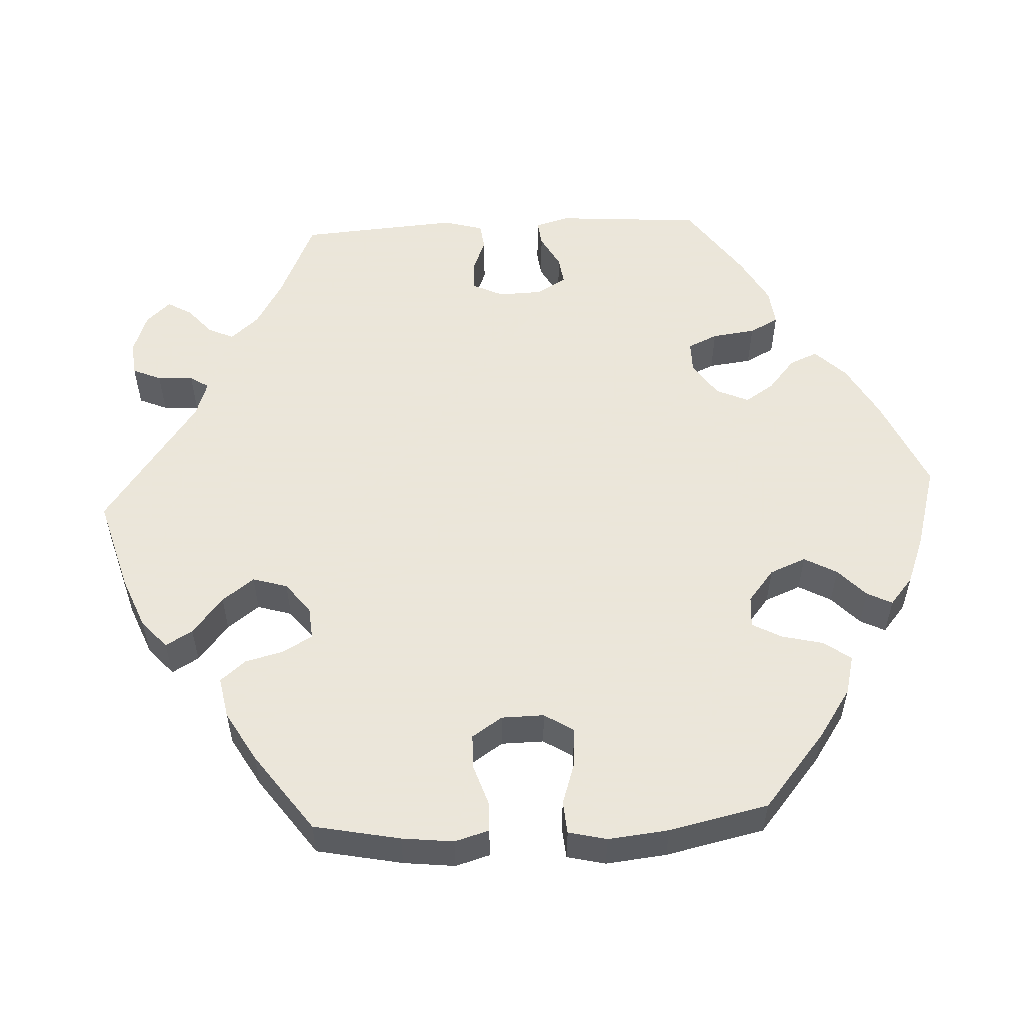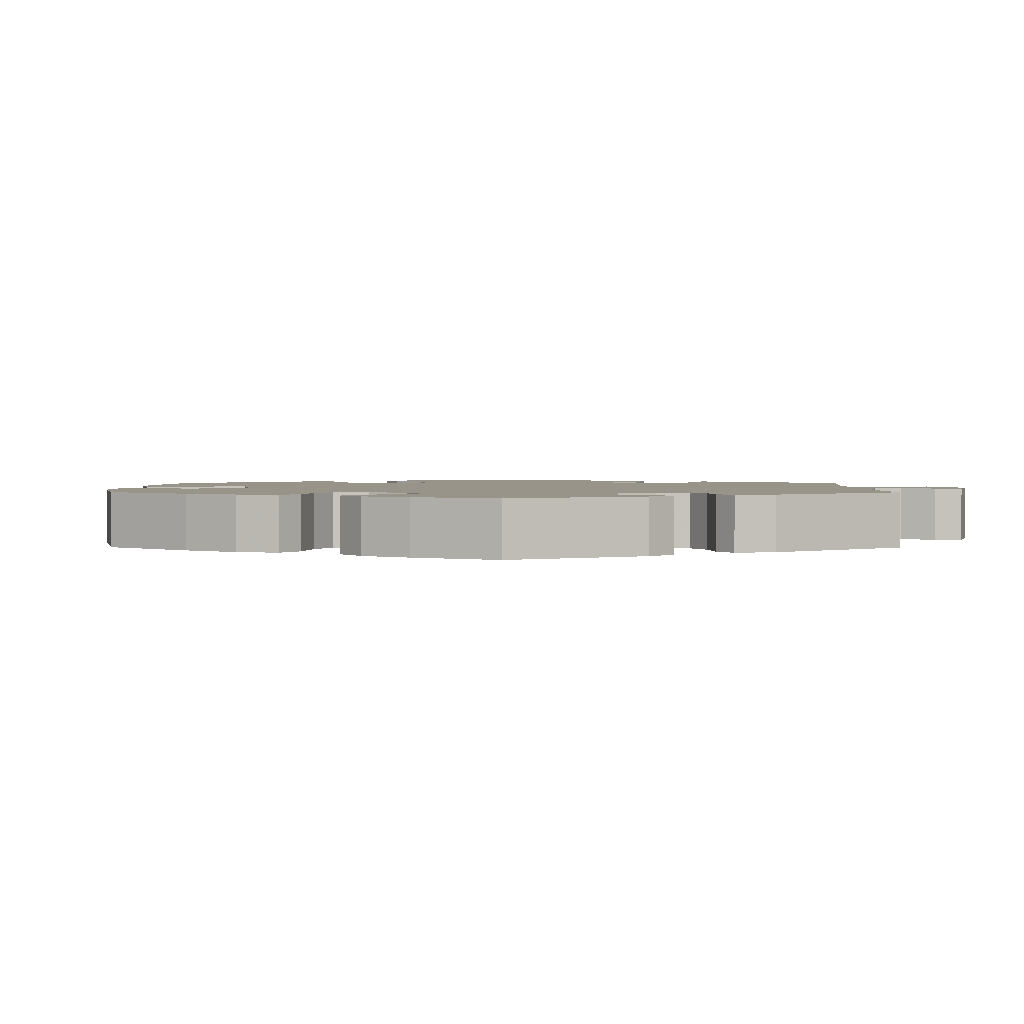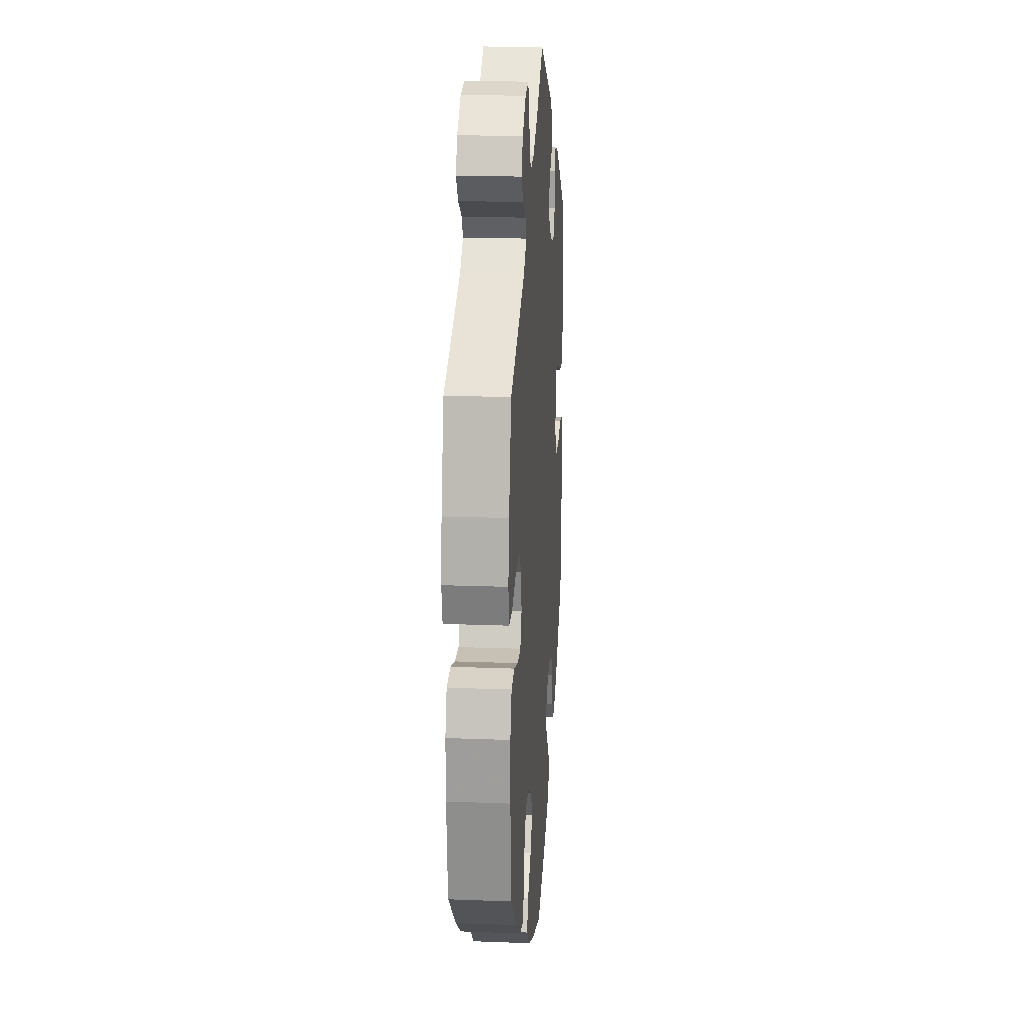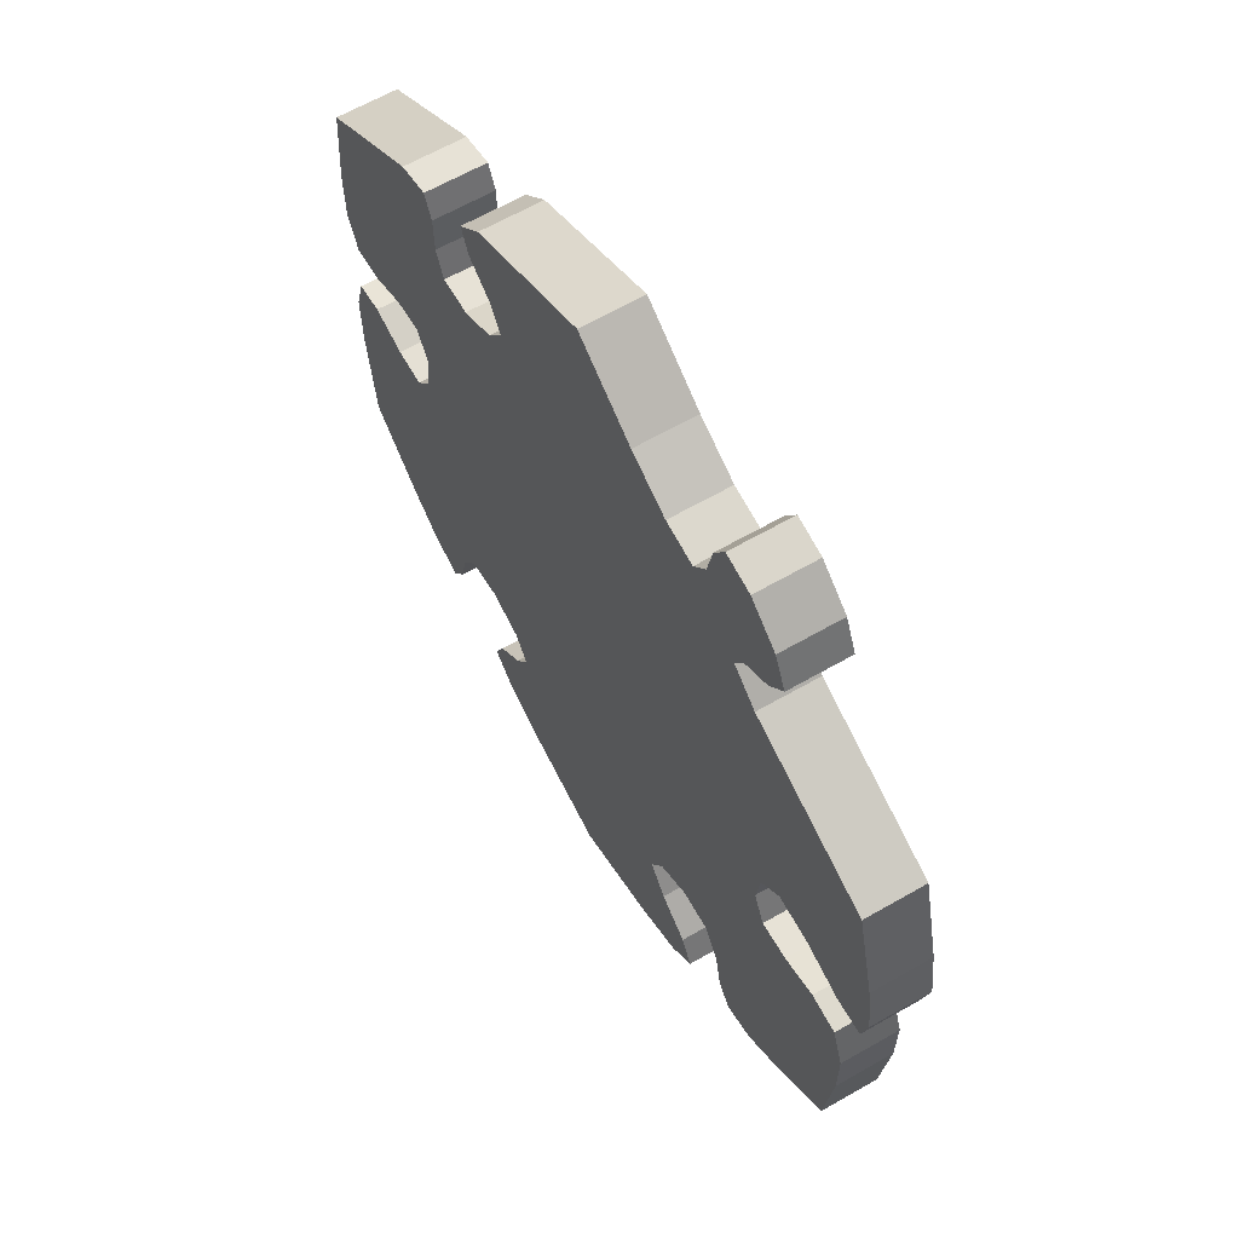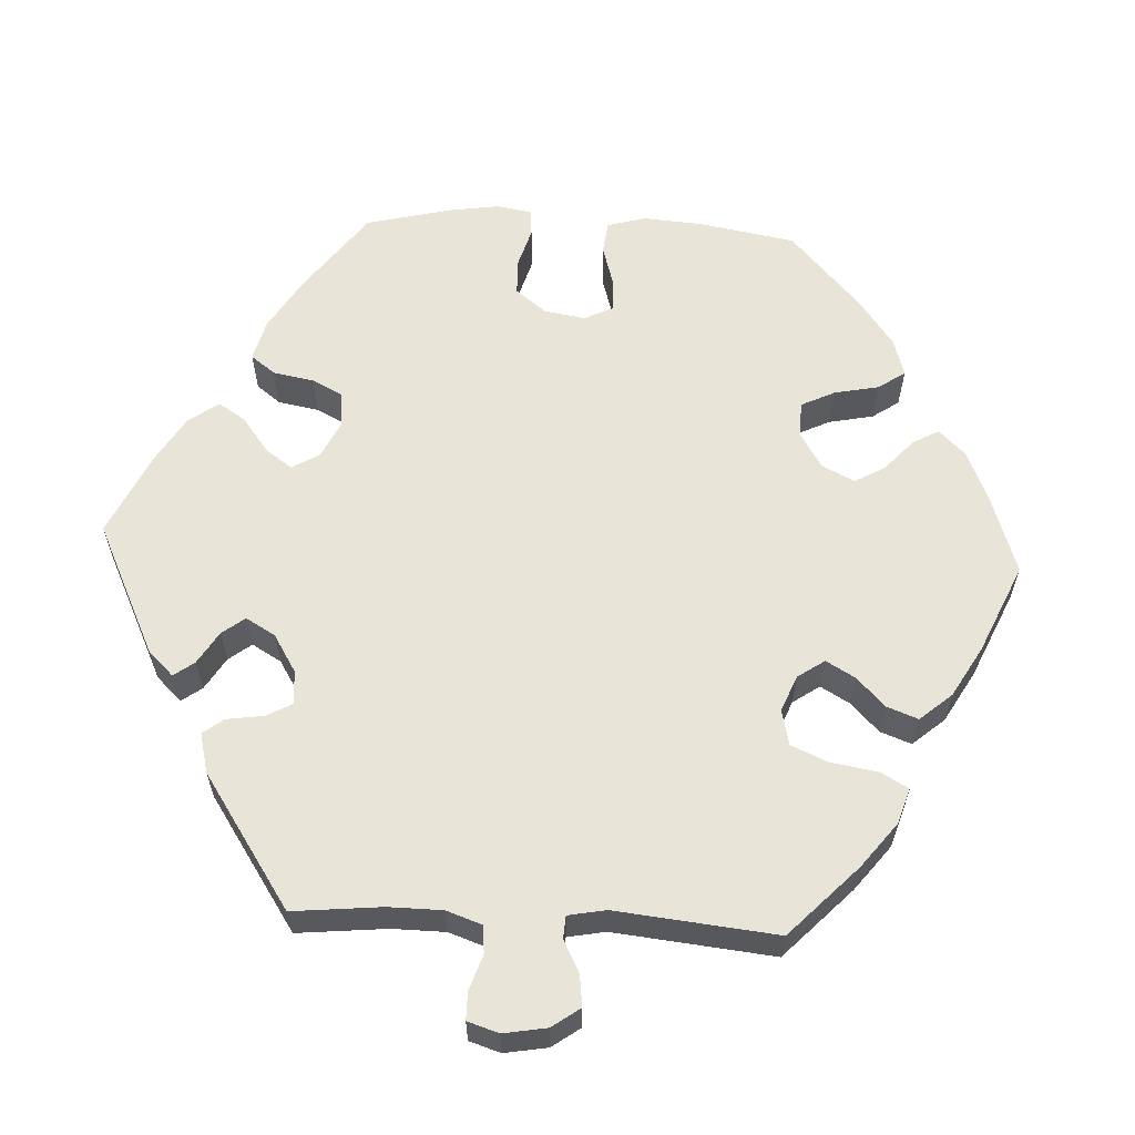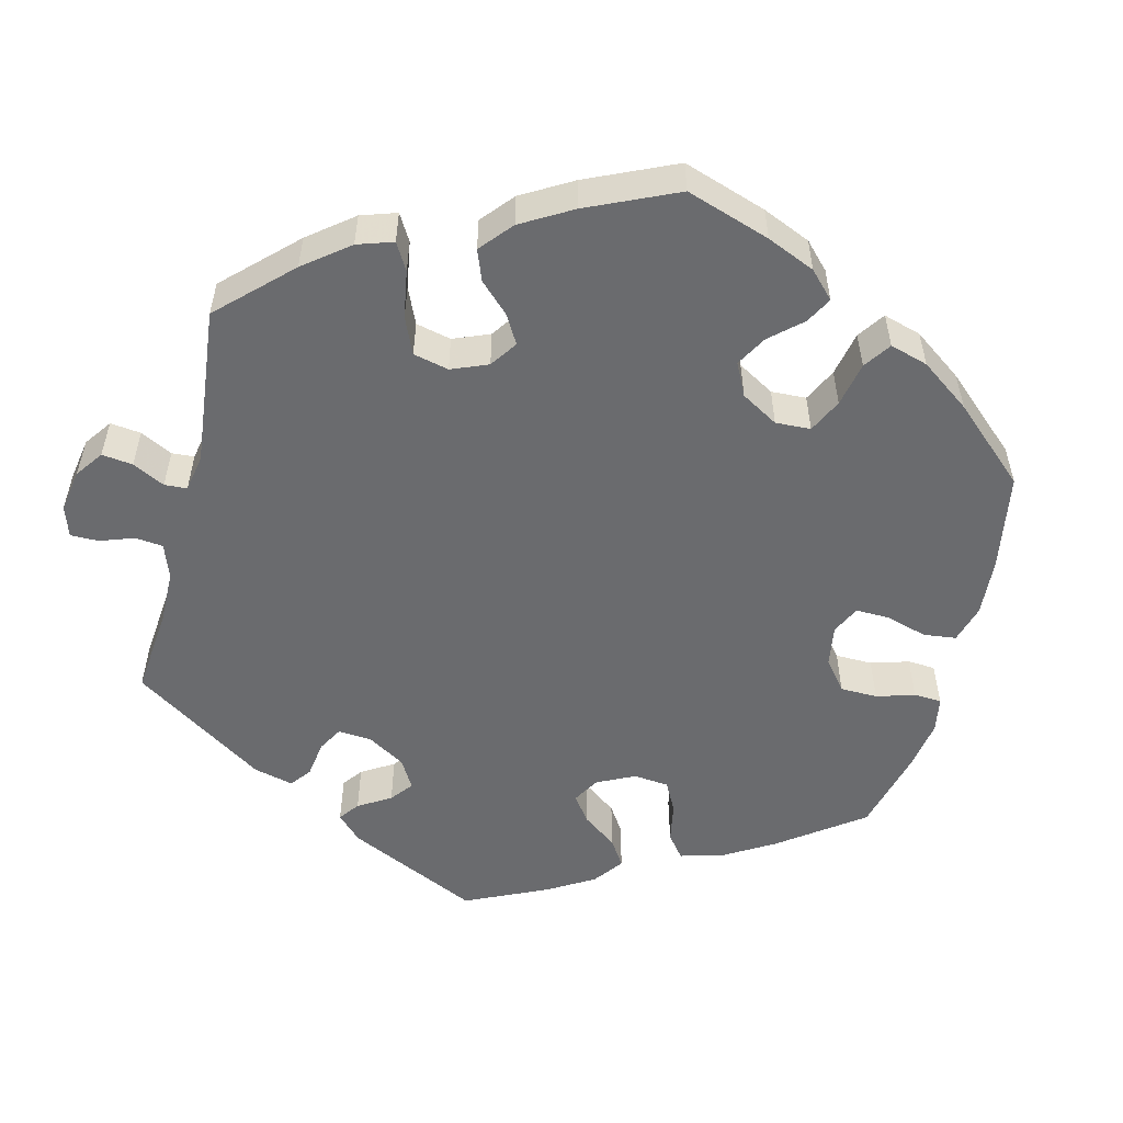
<metadata>
{"format":"obj","ext":"obj","renderer":"f3d","projection":"perspective","resolution":1024,"background":"white","views":[{"elev":55.0,"azim":147.0,"up":"+Y"},{"elev":1.9,"azim":-59.5,"up":"+Y"},{"elev":18.6,"azim":94.2,"up":"+Z"},{"elev":63.7,"azim":59.9,"up":"+Z"},{"elev":60.4,"azim":33.0,"up":"+Y"},{"elev":-53.4,"azim":106.1,"up":"+Y"}]}
</metadata>
<code>
v -0.343 0.07 0.396
v -0.299 0.07 0.407
v -0.286 0.07 0.377
v -0.285 0.07 0.328
v -0.271 0.07 0.294
v -0.227 0.07 0.294
v -0.177 0.07 0.321
v -0.152 0.07 0.357
v -0.171 0.07 0.389
v -0.209 0.07 0.419
v -0.222 0.07 0.45
v -0.185 0.07 0.488
v 0 0.07 0.578
v 0.093 0.07 0.511
v 0.153 0.07 0.477
v 0.2 0.07 0.468
v 0.221 0.07 0.497
v 0.23 0.07 0.543
v 0.248 0.07 0.574
v 0.289 0.07 0.565
v 0.332 0.07 0.529
v 0.35 0.07 0.489
v 0.326 0.07 0.457
v 0.287 0.07 0.432
v 0.274 0.07 0.406
v 0.311 0.07 0.374
v 0.5 0.07 0.289
v 0.53 0.07 0.168
v 0.54 0.07 0.096
v 0.53 0.07 0.049
v 0.49 0.07 0.049
v 0.432 0.07 0.071
v 0.381 0.07 0.077
v 0.349 0.07 0.043
v 0.342 0.07 -0.007
v 0.36 0.07 -0.045
v 0.403 0.07 -0.045
v 0.453 0.07 -0.031
v 0.495 0.07 -0.038
v 0.513 0.07 -0.089
v 0.513 0.07 -0.164
v 0.5 0.07 -0.289
v 0.415 0.07 -0.364
v 0.361 0.07 -0.404
v 0.316 0.07 -0.415
v 0.296 0.07 -0.382
v 0.285 0.07 -0.329
v 0.262 0.07 -0.29
v 0.215 0.07 -0.287
v 0.167 0.07 -0.314
v 0.146 0.07 -0.354
v 0.173 0.07 -0.394
v 0.217 0.07 -0.433
v 0.235 0.07 -0.471
v 0.198 0.07 -0.506
v 0.126 0.07 -0.538
v 0.001 0.07 -0.578
v -0.119 0.07 -0.534
v -0.187 0.07 -0.501
v -0.223 0.07 -0.464
v -0.206 0.07 -0.425
v -0.166 0.07 -0.387
v -0.143 0.07 -0.35
v -0.166 0.07 -0.316
v -0.216 0.07 -0.297
v -0.266 0.07 -0.304
v -0.291 0.07 -0.345
v -0.303 0.07 -0.395
v -0.323 0.07 -0.425
v -0.367 0.07 -0.409
v -0.418 0.07 -0.368
v -0.5 0.07 -0.289
v -0.514 0.07 -0.157
v -0.515 0.07 -0.078
v -0.5 0.07 -0.025
v -0.461 0.07 -0.02
v -0.41 0.07 -0.038
v -0.366 0.07 -0.04
v -0.339 0.07 -0.003
v -0.335 0.07 0.051
v -0.355 0.07 0.086
v -0.397 0.07 0.082
v -0.449 0.07 0.06
v -0.491 0.07 0.058
v -0.51 0.07 0.102
v -0.511 0.07 0.171
v -0.5 0.07 0.289
v -0.343 0 0.396
v -0.299 0 0.407
v -0.286 0 0.377
v -0.285 0 0.328
v -0.271 0 0.294
v -0.227 0 0.294
v -0.177 0 0.321
v -0.152 0 0.357
v -0.171 0 0.389
v -0.209 0 0.419
v -0.222 0 0.45
v -0.185 0 0.488
v 0 0 0.578
v 0.093 0 0.511
v 0.153 0 0.477
v 0.2 0 0.468
v 0.221 0 0.497
v 0.23 0 0.543
v 0.248 0 0.574
v 0.289 0 0.565
v 0.332 0 0.529
v 0.35 0 0.489
v 0.326 0 0.457
v 0.287 0 0.432
v 0.274 0 0.406
v 0.311 0 0.374
v 0.5 0 0.289
v 0.53 0 0.168
v 0.54 0 0.096
v 0.53 0 0.049
v 0.49 0 0.049
v 0.432 0 0.071
v 0.381 0 0.077
v 0.349 0 0.043
v 0.342 0 -0.007
v 0.36 0 -0.045
v 0.403 0 -0.045
v 0.453 0 -0.031
v 0.495 0 -0.038
v 0.513 0 -0.089
v 0.513 0 -0.164
v 0.5 0 -0.289
v 0.415 0 -0.364
v 0.361 0 -0.404
v 0.316 0 -0.415
v 0.296 0 -0.382
v 0.285 0 -0.329
v 0.262 0 -0.29
v 0.215 0 -0.287
v 0.167 0 -0.314
v 0.146 0 -0.354
v 0.173 0 -0.394
v 0.217 0 -0.433
v 0.235 0 -0.471
v 0.198 0 -0.506
v 0.126 0 -0.538
v 0.001 0 -0.578
v -0.119 0 -0.534
v -0.187 0 -0.501
v -0.223 0 -0.464
v -0.206 0 -0.425
v -0.166 0 -0.387
v -0.143 0 -0.35
v -0.166 0 -0.316
v -0.216 0 -0.297
v -0.266 0 -0.304
v -0.291 0 -0.345
v -0.303 0 -0.395
v -0.323 0 -0.425
v -0.367 0 -0.409
v -0.418 0 -0.368
v -0.5 0 -0.289
v -0.514 0 -0.157
v -0.515 0 -0.078
v -0.5 0 -0.025
v -0.461 0 -0.02
v -0.41 0 -0.038
v -0.366 0 -0.04
v -0.339 0 -0.003
v -0.335 0 0.051
v -0.355 0 0.086
v -0.397 0 0.082
v -0.449 0 0.06
v -0.491 0 0.058
v -0.51 0 0.102
v -0.511 0 0.171
v -0.5 0 0.289
f 82 83 84 85
f 81 82 85 86
f 74 75 76 77
f 74 77 78
f 73 74 78
f 72 73 78
f 71 72 78 79
f 67 68 69 70
f 66 67 70 71
f 59 60 61 62
f 59 62 63
f 58 59 63
f 57 58 63
f 56 57 63
f 55 56 63 64
f 52 53 54 55
f 51 52 55 64
f 44 45 46 47
f 44 47 48
f 43 44 48
f 42 43 48
f 41 42 48 49
f 37 38 39 40
f 36 37 40 41
f 29 30 31 32
f 29 32 33
f 26 27 28 29
f 25 26 29 33
f 21 22 23 24
f 21 24 25
f 20 21 25
f 17 18 19 20
f 16 17 20 25
f 15 16 25 33
f 11 12 13 14
f 9 10 11 14
f 8 9 14 15
f 7 8 15 33
f 1 2 3 4
f 1 4 5
f 81 86 87 1
f 66 71 79
f 65 66 79 80
f 50 51 64 65
f 49 50 65 80
f 36 41 49 80
f 35 36 80 81
f 6 7 33 34
f 5 6 34 35
f 81 1 5
f 5 35 81
f 172 171 170 169
f 173 172 169 168
f 164 163 162 161
f 165 164 161
f 165 161 160
f 165 160 159
f 166 165 159 158
f 157 156 155 154
f 158 157 154 153
f 149 148 147 146
f 150 149 146
f 150 146 145
f 150 145 144
f 150 144 143
f 151 150 143 142
f 142 141 140 139
f 151 142 139 138
f 134 133 132 131
f 135 134 131
f 135 131 130
f 135 130 129
f 136 135 129 128
f 127 126 125 124
f 128 127 124 123
f 119 118 117 116
f 120 119 116
f 116 115 114 113
f 120 116 113 112
f 111 110 109 108
f 112 111 108
f 112 108 107
f 107 106 105 104
f 112 107 104 103
f 120 112 103 102
f 101 100 99 98
f 101 98 97 96
f 102 101 96 95
f 120 102 95 94
f 91 90 89 88
f 92 91 88
f 88 174 173 168
f 166 158 153
f 167 166 153 152
f 152 151 138 137
f 167 152 137 136
f 167 136 128 123
f 168 167 123 122
f 121 120 94 93
f 122 121 93 92
f 92 88 168
f 168 122 92
f 1 88 89 2
f 2 89 90 3
f 3 90 91 4
f 4 91 92 5
f 5 92 93 6
f 6 93 94 7
f 7 94 95 8
f 8 95 96 9
f 9 96 97 10
f 10 97 98 11
f 11 98 99 12
f 12 99 100 13
f 13 100 101 14
f 14 101 102 15
f 15 102 103 16
f 16 103 104 17
f 17 104 105 18
f 18 105 106 19
f 19 106 107 20
f 20 107 108 21
f 21 108 109 22
f 22 109 110 23
f 23 110 111 24
f 24 111 112 25
f 25 112 113 26
f 26 113 114 27
f 27 114 115 28
f 28 115 116 29
f 29 116 117 30
f 30 117 118 31
f 31 118 119 32
f 32 119 120 33
f 33 120 121 34
f 34 121 122 35
f 35 122 123 36
f 36 123 124 37
f 37 124 125 38
f 38 125 126 39
f 39 126 127 40
f 40 127 128 41
f 41 128 129 42
f 42 129 130 43
f 43 130 131 44
f 44 131 132 45
f 45 132 133 46
f 46 133 134 47
f 47 134 135 48
f 48 135 136 49
f 49 136 137 50
f 50 137 138 51
f 51 138 139 52
f 52 139 140 53
f 53 140 141 54
f 54 141 142 55
f 55 142 143 56
f 56 143 144 57
f 57 144 145 58
f 58 145 146 59
f 59 146 147 60
f 60 147 148 61
f 61 148 149 62
f 62 149 150 63
f 63 150 151 64
f 64 151 152 65
f 65 152 153 66
f 66 153 154 67
f 67 154 155 68
f 68 155 156 69
f 69 156 157 70
f 70 157 158 71
f 71 158 159 72
f 72 159 160 73
f 73 160 161 74
f 74 161 162 75
f 75 162 163 76
f 76 163 164 77
f 77 164 165 78
f 78 165 166 79
f 79 166 167 80
f 80 167 168 81
f 81 168 169 82
f 82 169 170 83
f 83 170 171 84
f 84 171 172 85
f 85 172 173 86
f 86 173 174 87
f 87 174 88 1

</code>
